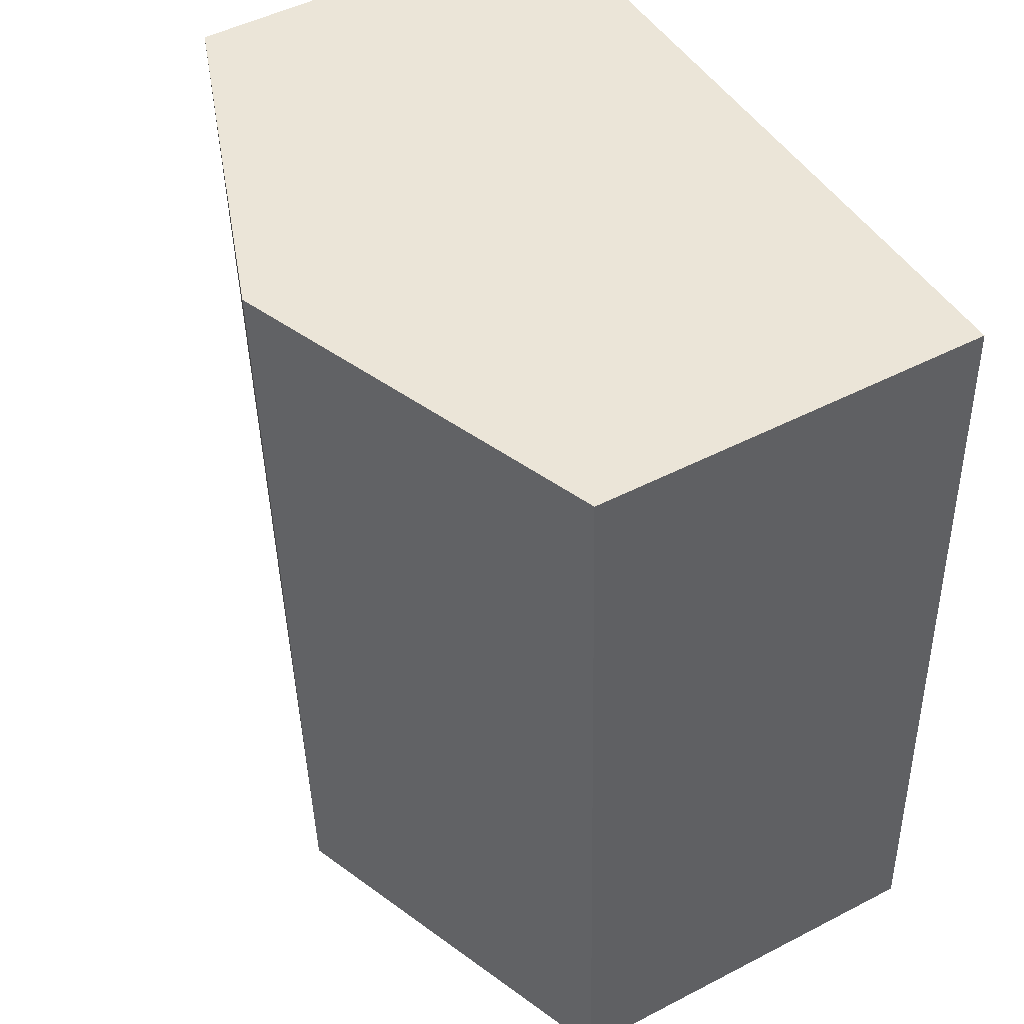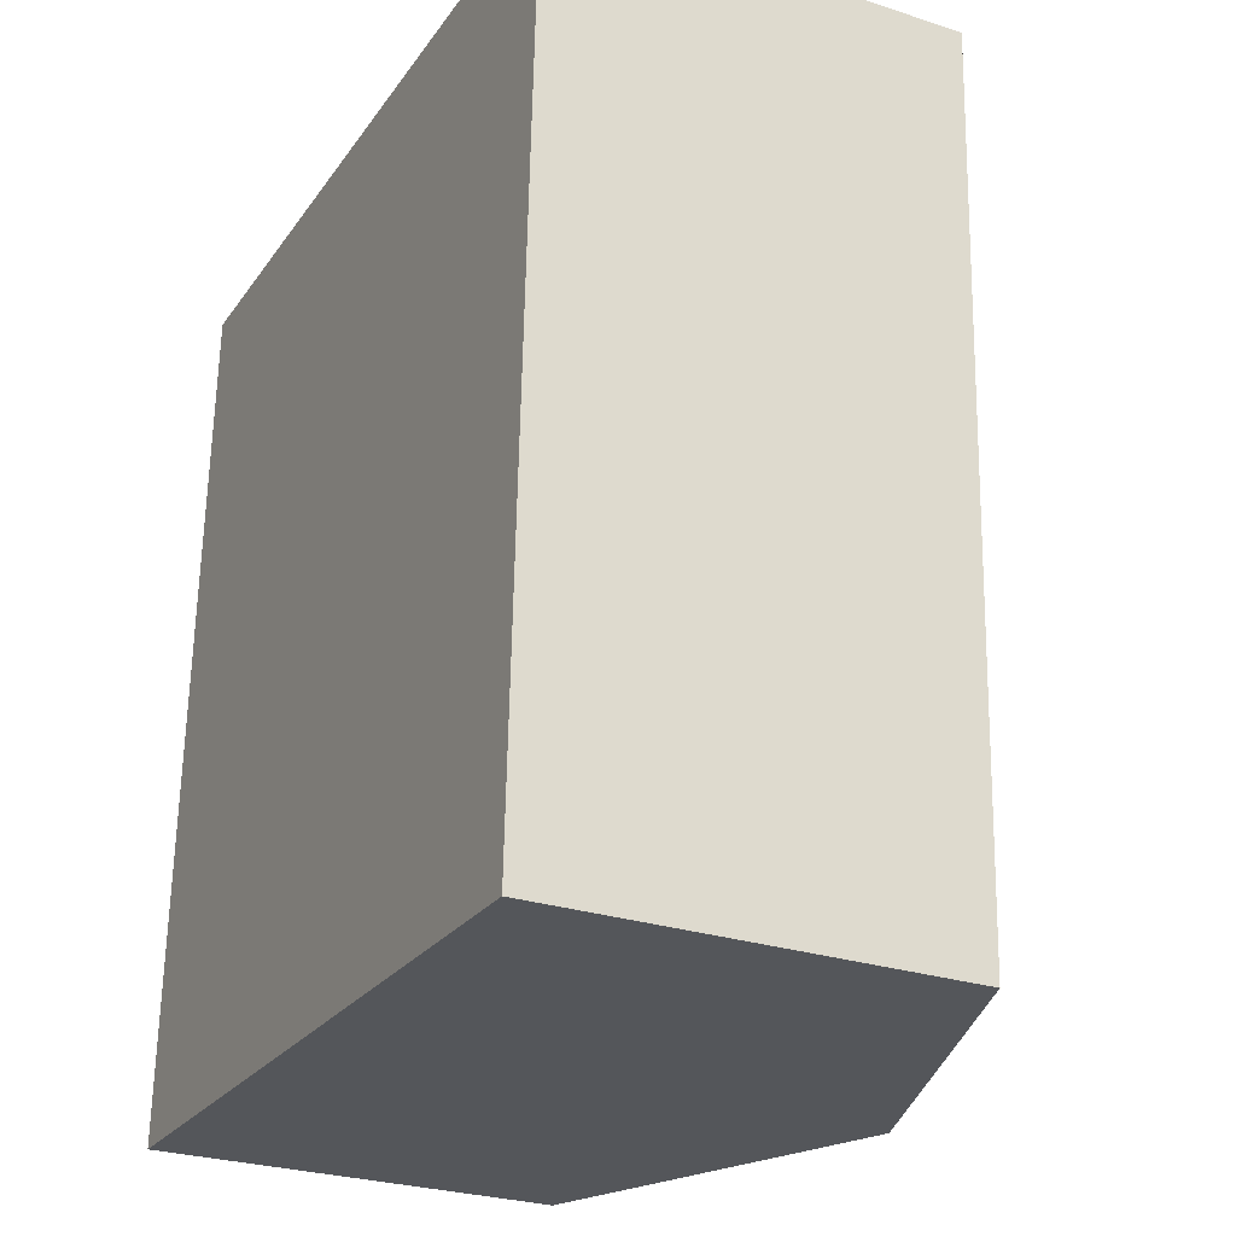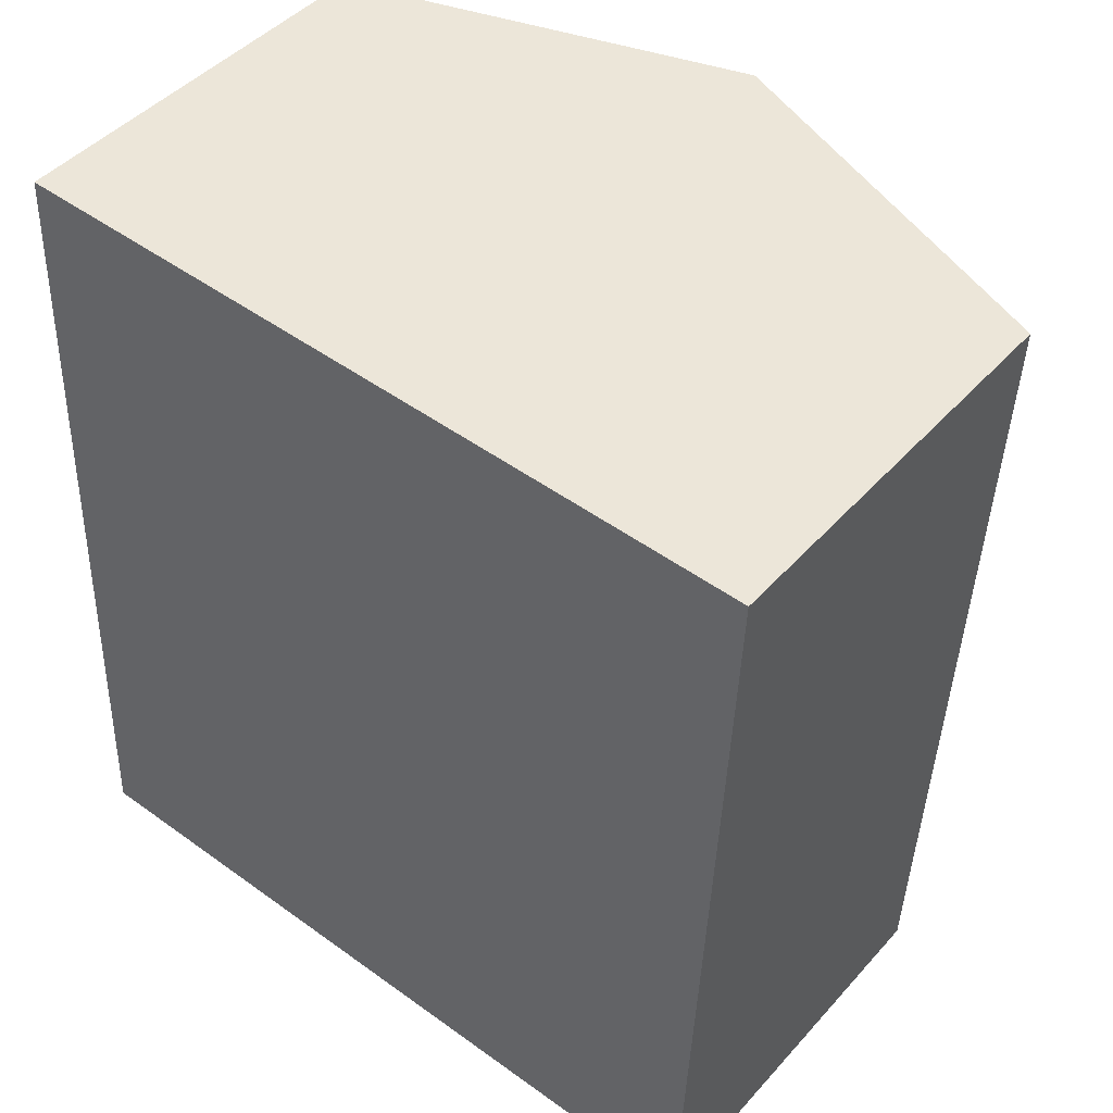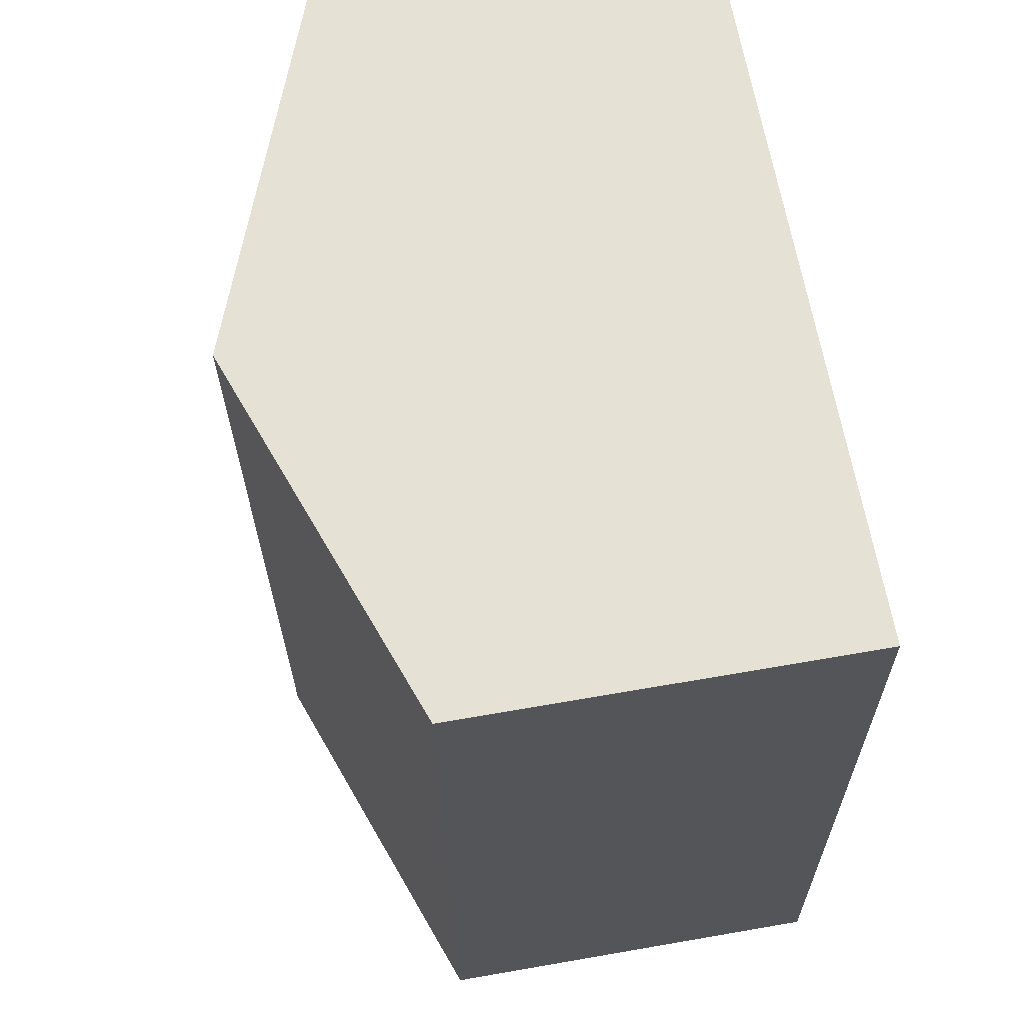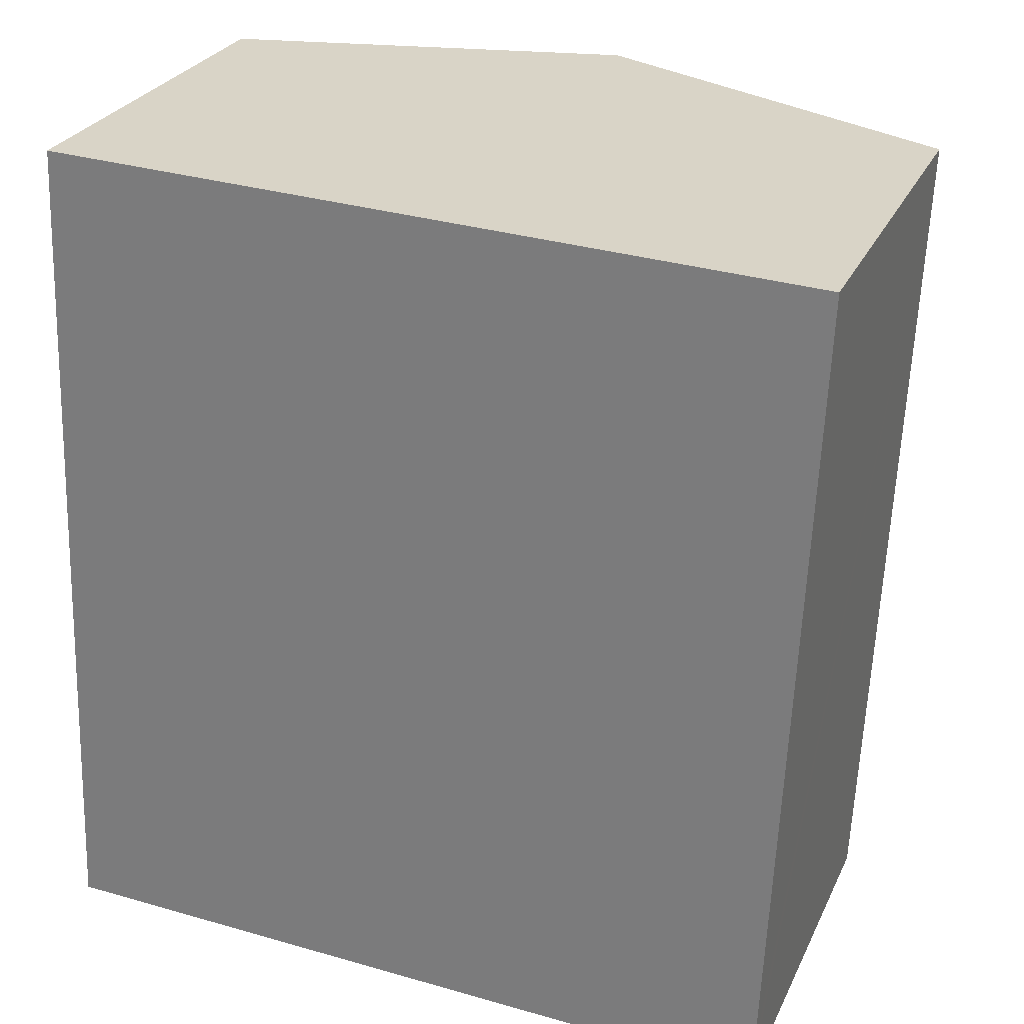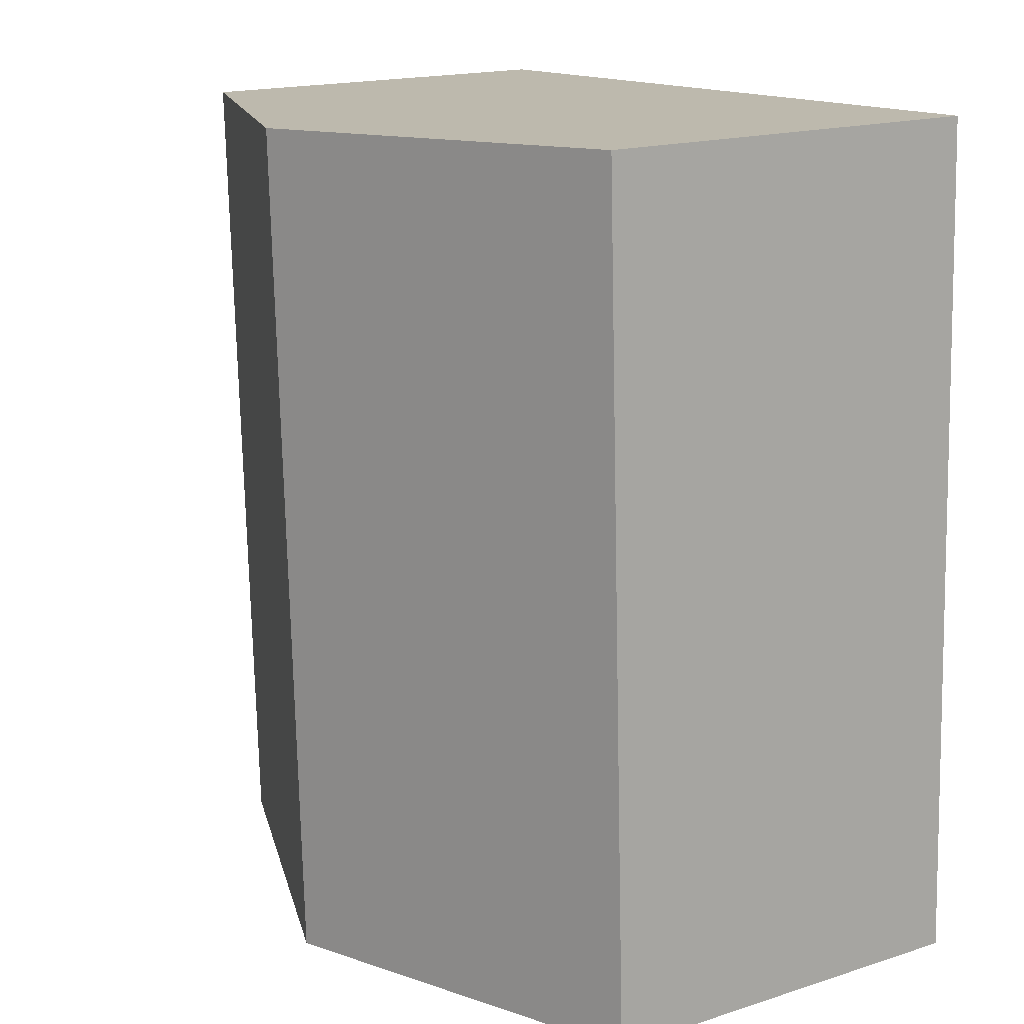
<metadata>
{"format":"obj","ext":"obj","renderer":"f3d","projection":"perspective","resolution":1024,"background":"white","views":[{"elev":49.0,"azim":-119.9,"up":"+Z"},{"elev":-27.5,"azim":63.4,"up":"+Z"},{"elev":45.3,"azim":38.7,"up":"+Z"},{"elev":67.0,"azim":-99.9,"up":"+Z"},{"elev":27.3,"azim":21.1,"up":"+Z"},{"elev":17.3,"azim":-122.6,"up":"+Z"}]}
</metadata>
<code>
v  6.668 9.43 -0.28
v  13.36 7 0.018
v  13.34 7 -0.56
v  13.96 7 14.4
v  7.297 9.43 14.69
v  0.628 7 14.96
v  0.733 7.267 -0.031
v  0 7 4.286e-16
v  13.34 3.429e-17 -0.56
v  6.668 1.715e-17 -0.28
v  0.733 1.898e-18 -0.031
v  0 0 0
v  0.628 -9.163e-16 14.96
v  7.297 -8.992e-16 14.69
v  13.96 -8.821e-16 14.4
v  13.36 -1.102e-18 0.018
g defaultobject
f 1 2 3
f 2 1 4
f 4 1 5
f 6 7 8
f 7 6 1
f 1 6 5
f 9 1 3
f 1 9 10
f 1 10 7
f 7 10 11
f 7 11 8
f 8 11 12
f 12 6 8
f 6 12 13
f 13 5 6
f 5 13 4
f 4 13 14
f 4 14 15
f 2 9 3
f 9 2 4
f 9 4 16
f 16 4 15
f 11 13 12
f 13 11 14
f 14 11 10
f 14 10 9
f 14 9 16
f 14 16 15

</code>
